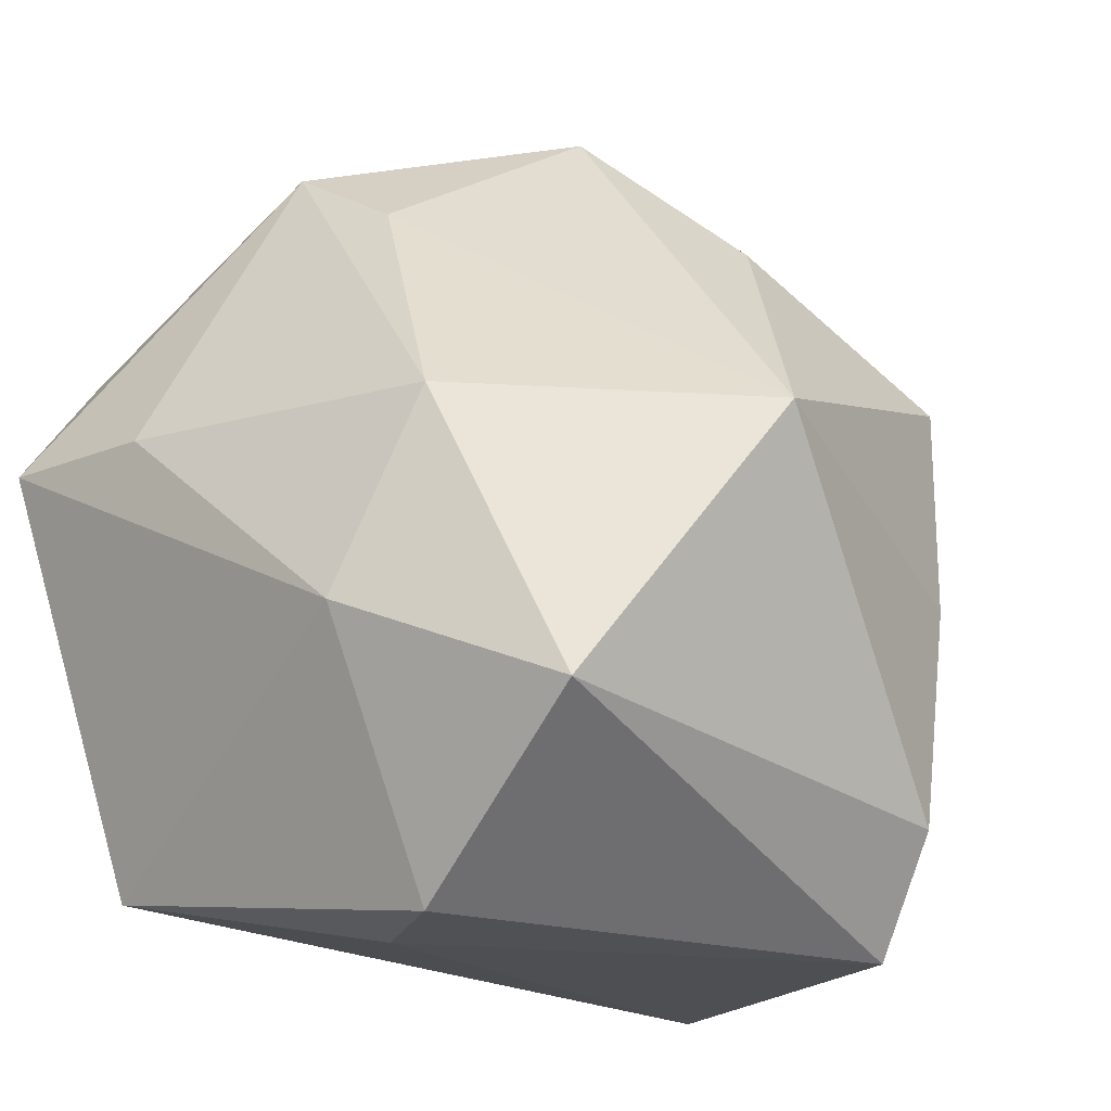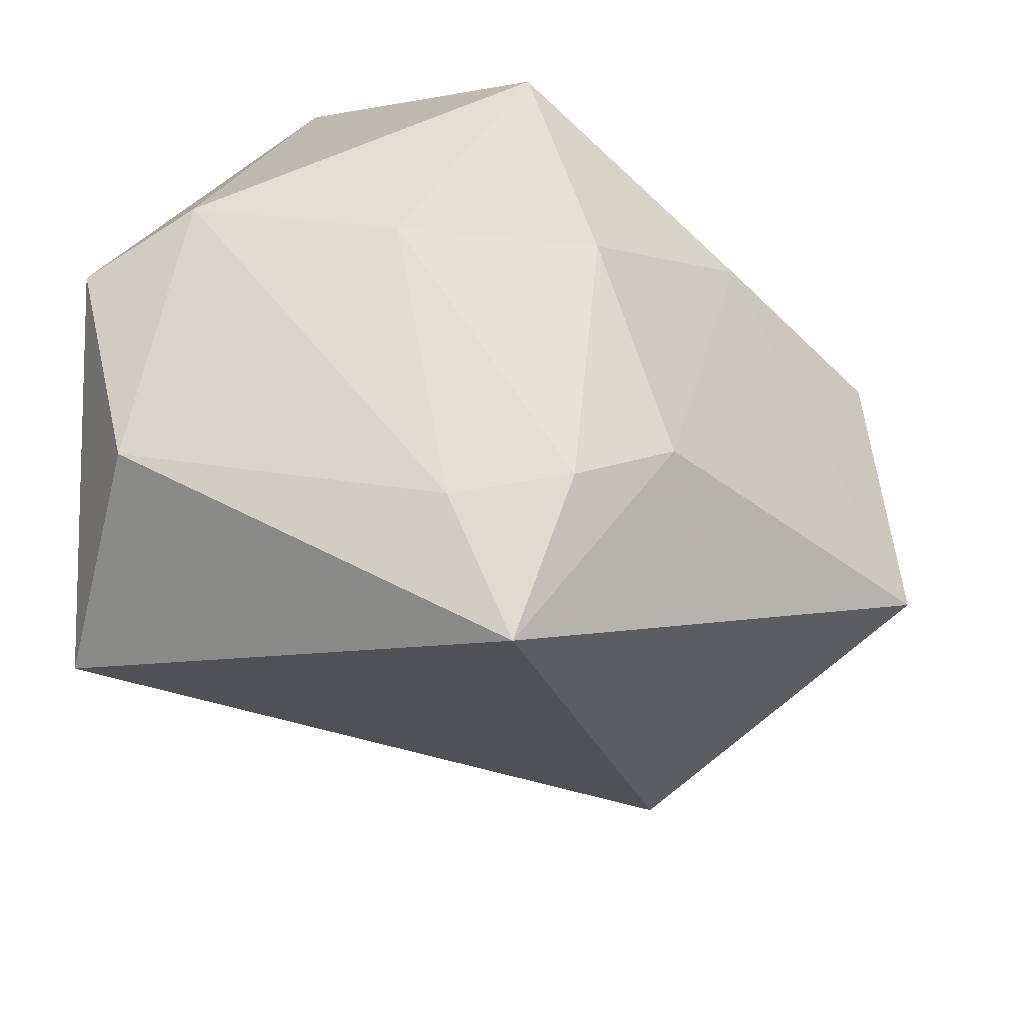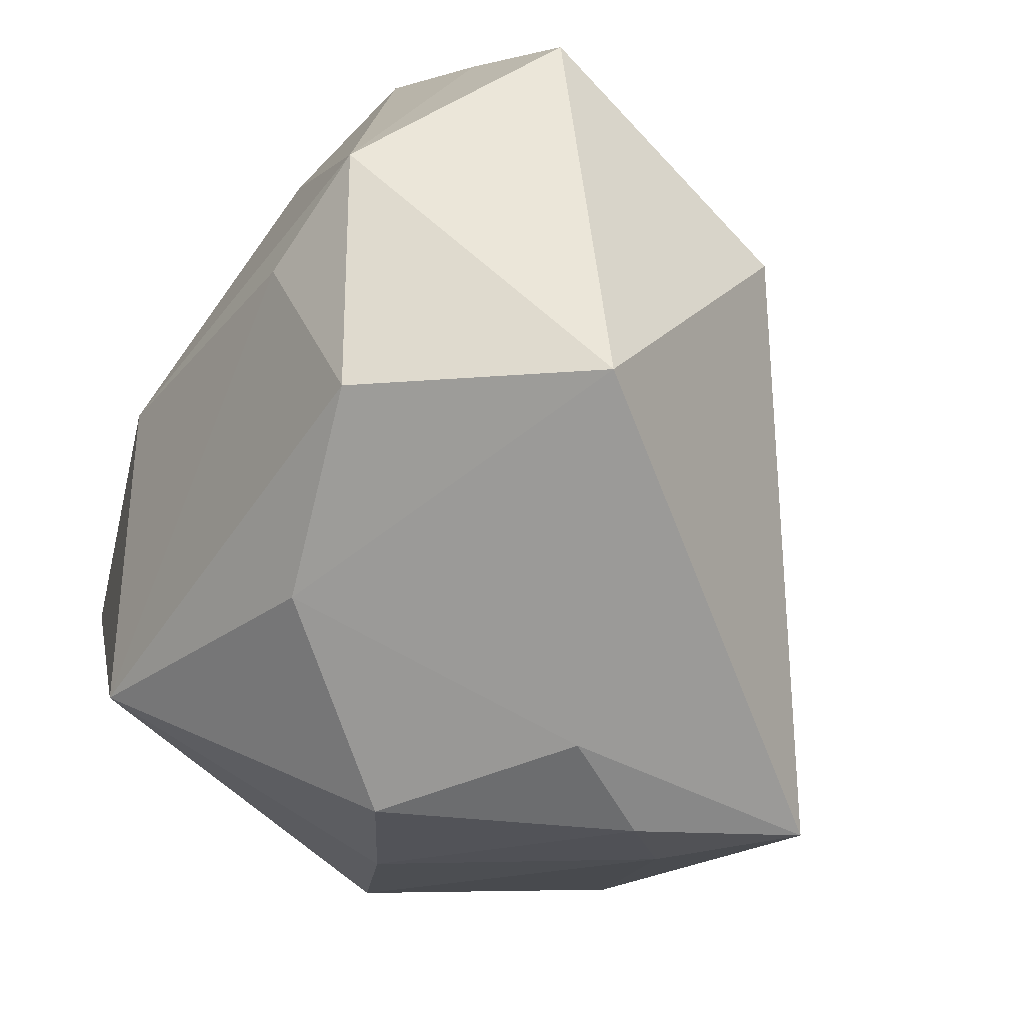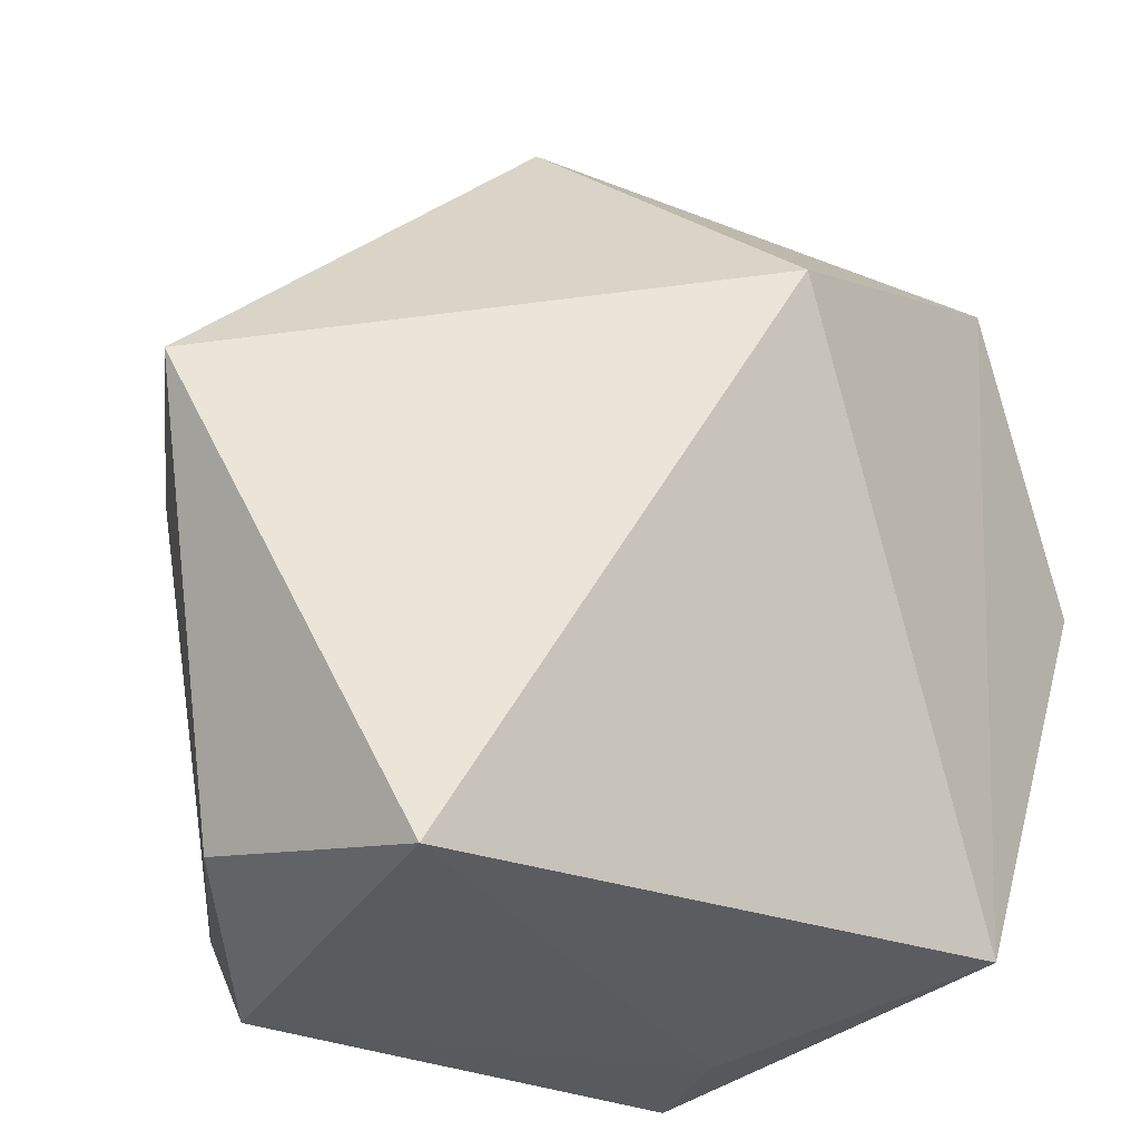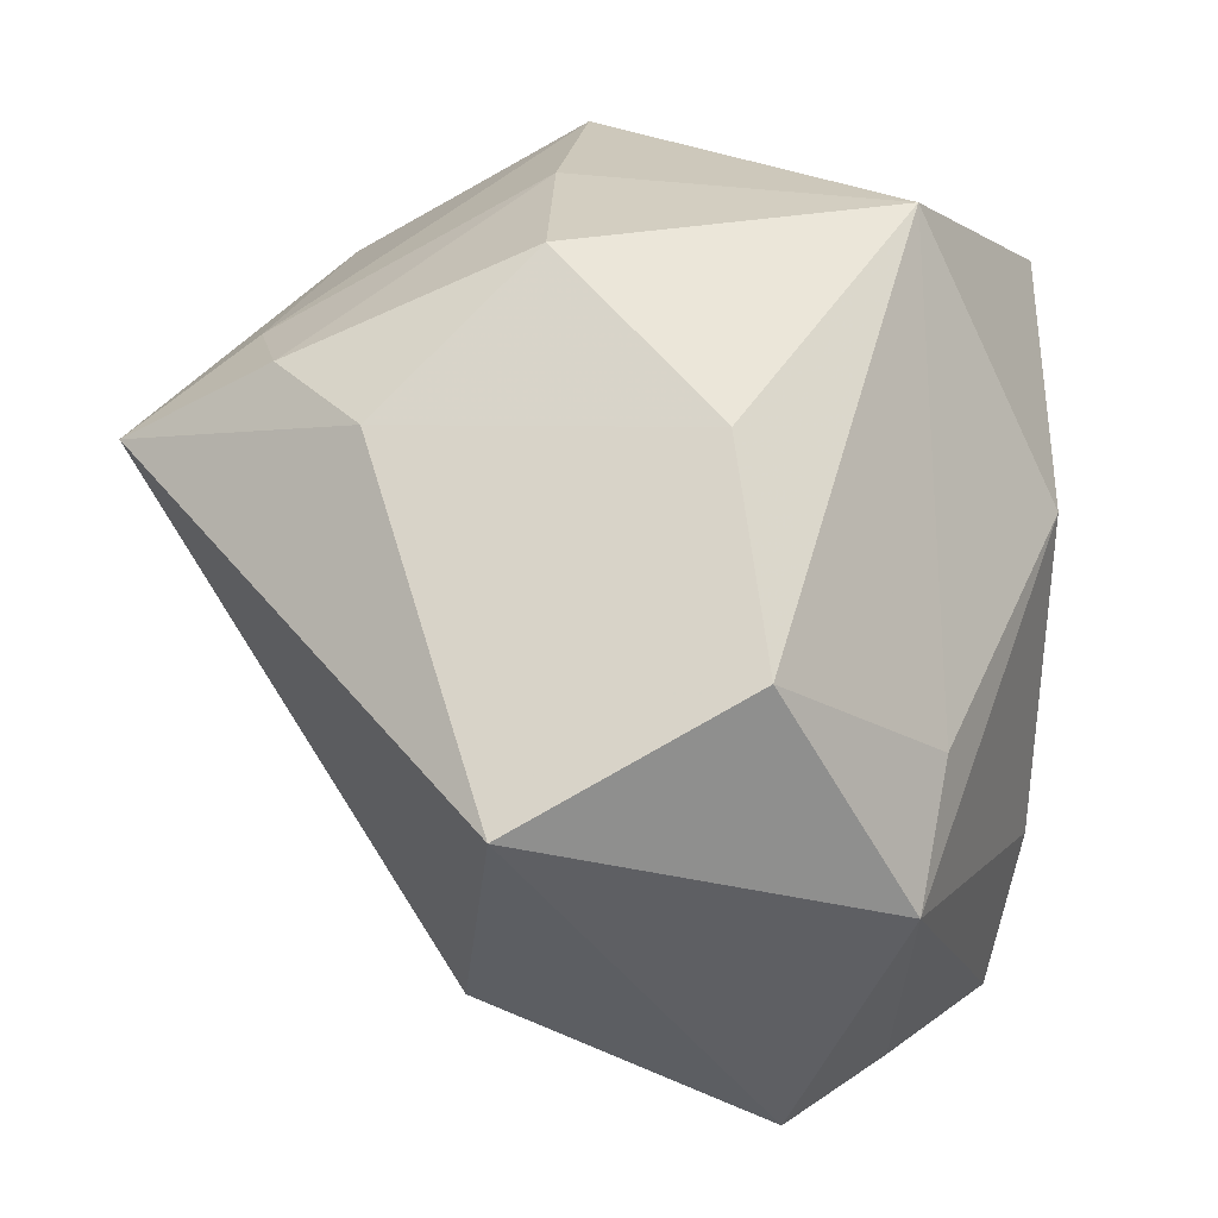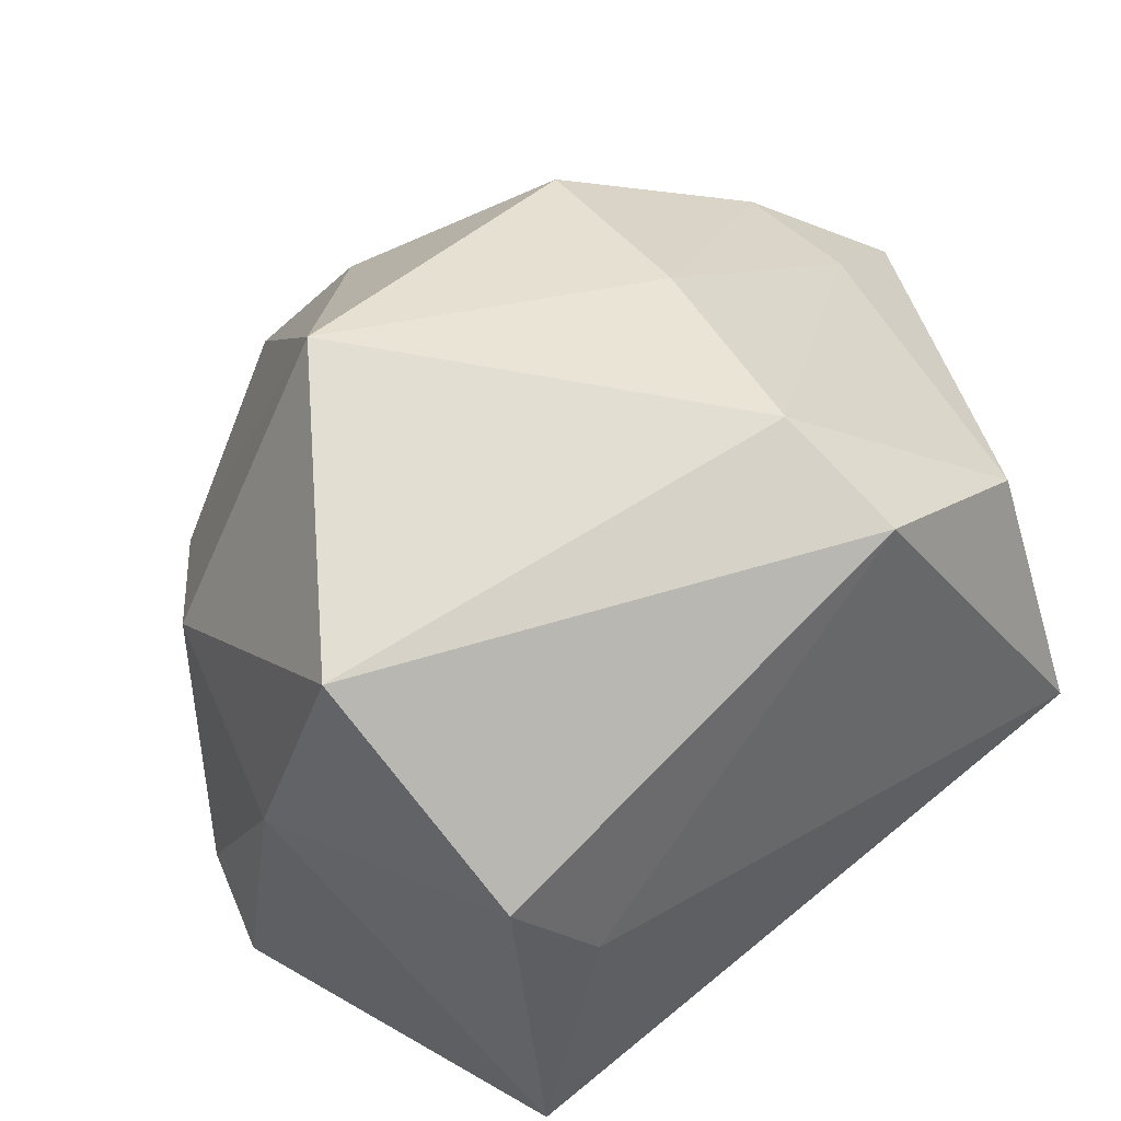
<metadata>
{"format":"obj","ext":"obj","renderer":"f3d","projection":"perspective","resolution":1024,"background":"white","views":[{"elev":-20.0,"azim":-60.8,"up":"+Y"},{"elev":37.7,"azim":96.2,"up":"+Z"},{"elev":67.3,"azim":28.7,"up":"+Y"},{"elev":-30.6,"azim":116.1,"up":"+Y"},{"elev":24.1,"azim":179.5,"up":"+Z"},{"elev":39.6,"azim":-33.1,"up":"+Z"}]}
</metadata>
<code>
v -0.004099 0.02391 0.02096
v -0.03084 0.005554 0.006828
v -0.006625 0.03653 0.006776
v 0.01313 0.04183 -0.002789
v 0.008517 -0.004983 0.0314
v -0.01635 -0.03282 -0.004556
v 0.0259 -0.02671 0.01826
v 0.02944 0.01235 0.02195
v -0.01766 0.01863 -0.03472
v 0.0159 0.01929 -0.02853
v -0.008667 0.0284 -0.0349
v 0.009225 -0.03282 0.02486
v -0.02964 0.006741 -0.02102
v 0.02255 0.02013 0.01982
v -0.01776 -0.02748 -0.0291
v 0.04191 0.008635 0.01437
v -0.03299 -0.01104 -2.647e-05
v -0.03135 -0.01947 0.01948
v -0.02032 0.02658 -0.003654
v -0.01902 0.00347 0.0314
v -0.01803 0.03322 -0.01385
v 0.009113 0.01236 0.03111
v -0.02684 0.007277 -0.03506
v 0.03134 0.00207 0.02055
v 0.03015 -0.03164 -0.002631
v 0.00588 -0.02346 0.03056
v -0.02424 -0.03282 0.003398
f 10 16 25
f 4 16 10
f 15 10 25
f 15 17 23
f 27 17 15
f 14 16 4
f 4 21 3
f 11 15 23
f 10 15 11
f 11 21 4
f 4 10 11
f 18 17 27
f 12 18 27
f 2 18 20
f 17 18 2
f 6 15 25
f 27 15 6
f 25 12 6
f 6 12 27
f 23 21 9
f 9 11 23
f 21 11 9
f 16 14 8
f 14 22 8
f 4 3 1
f 1 14 4
f 1 22 14
f 1 3 20
f 20 22 1
f 25 16 7
f 7 12 25
f 19 3 21
f 21 2 19
f 20 3 19
f 19 2 20
f 23 17 13
f 17 2 13
f 13 21 23
f 13 2 21
f 12 7 26
f 20 18 26
f 18 12 26
f 5 8 22
f 5 22 20
f 20 26 5
f 8 5 24
f 24 5 26
f 16 8 24
f 24 7 16
f 24 26 7

</code>
